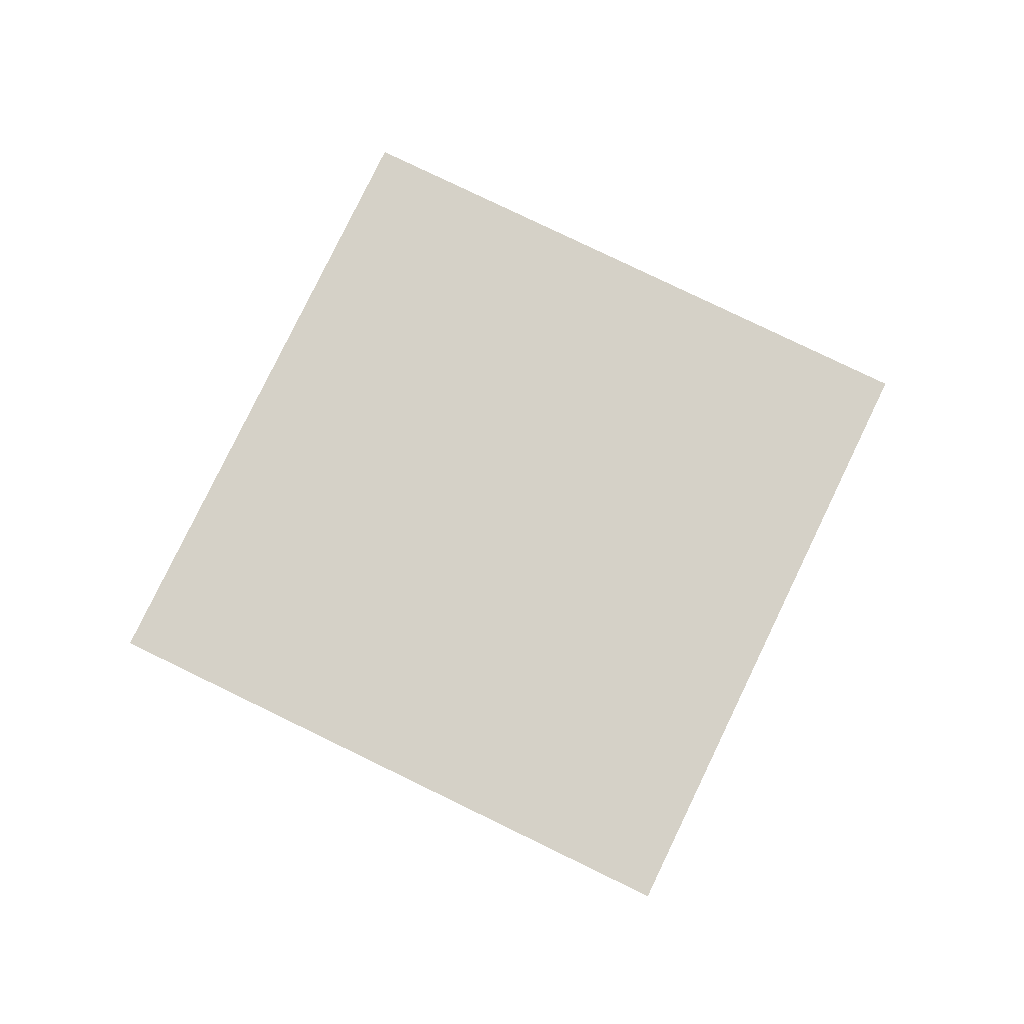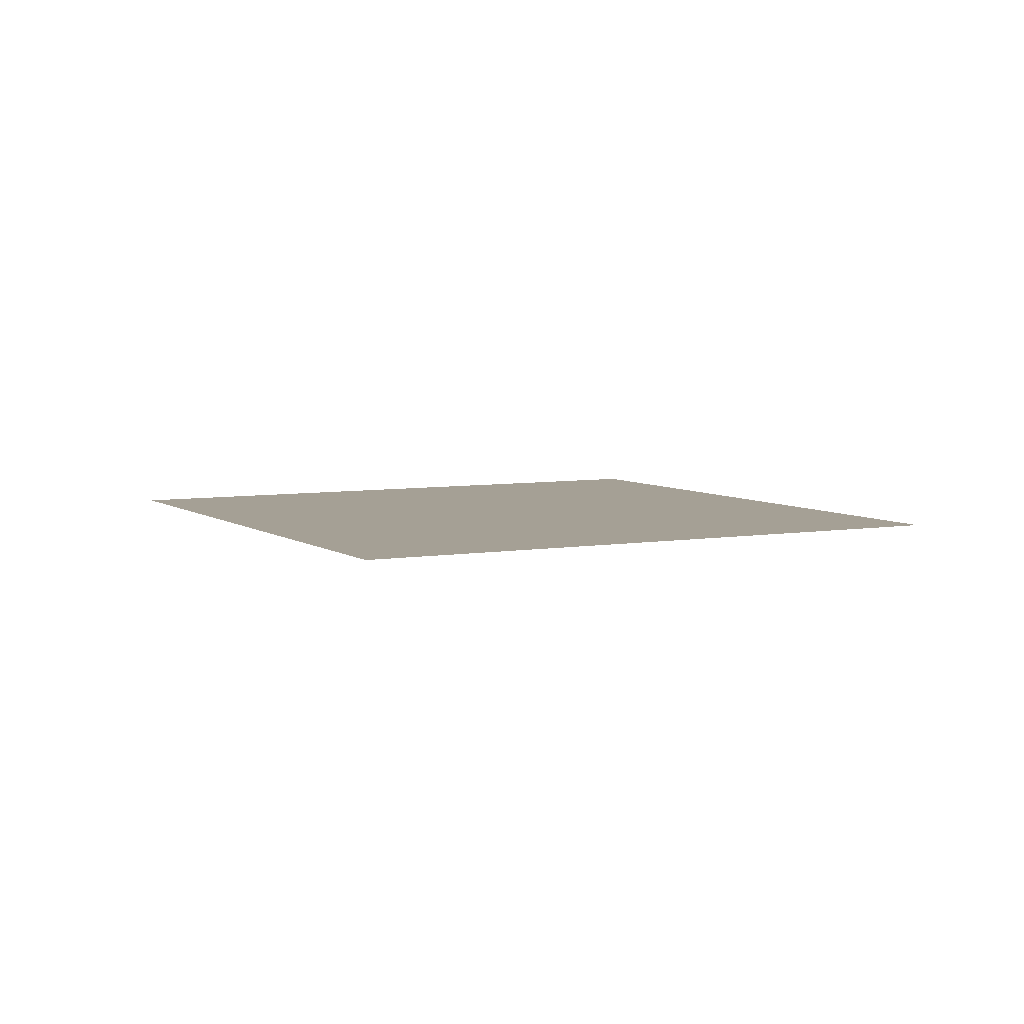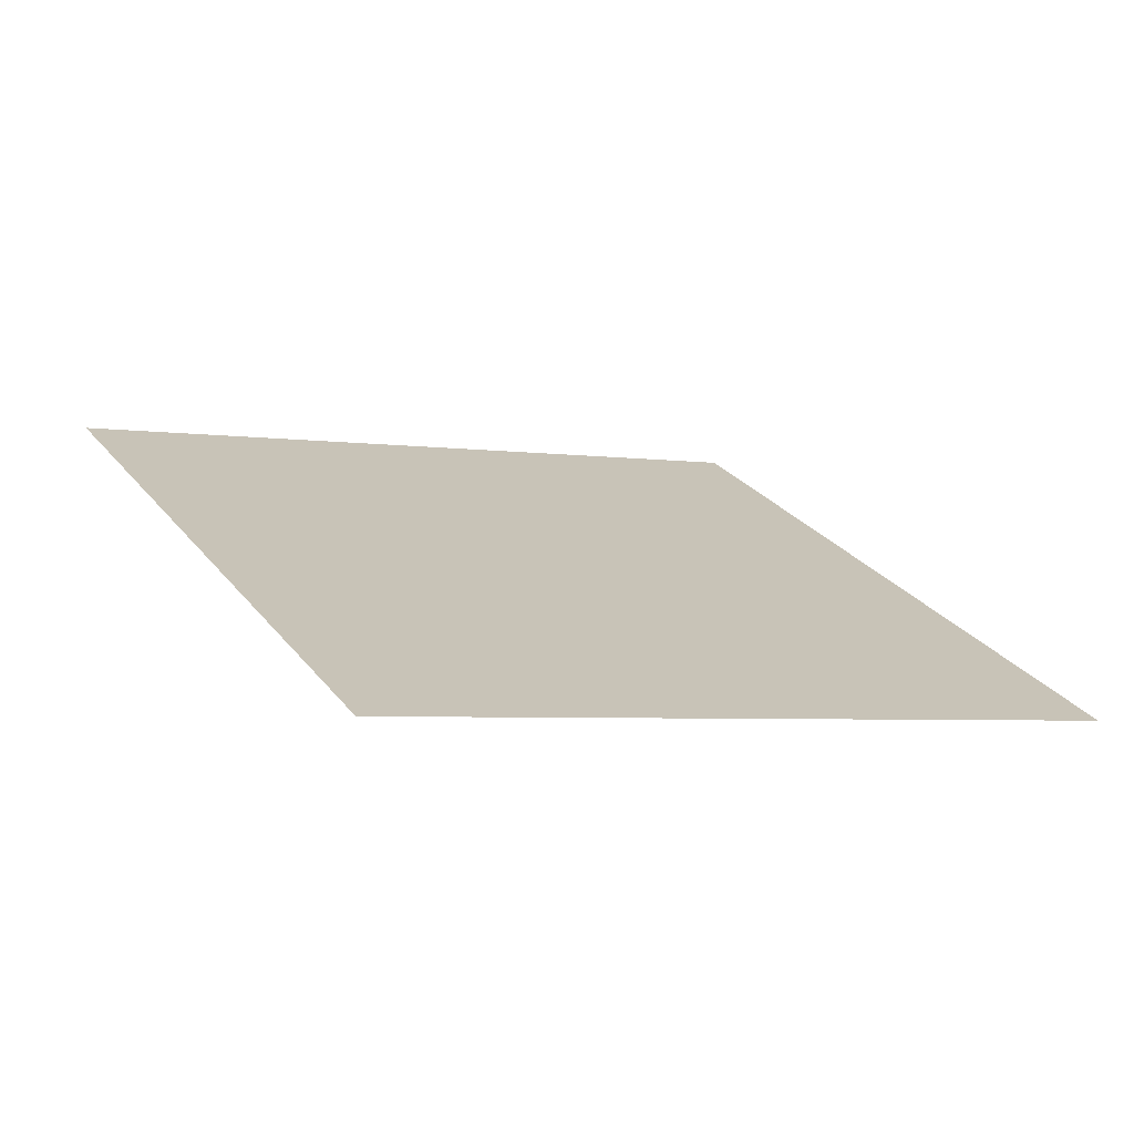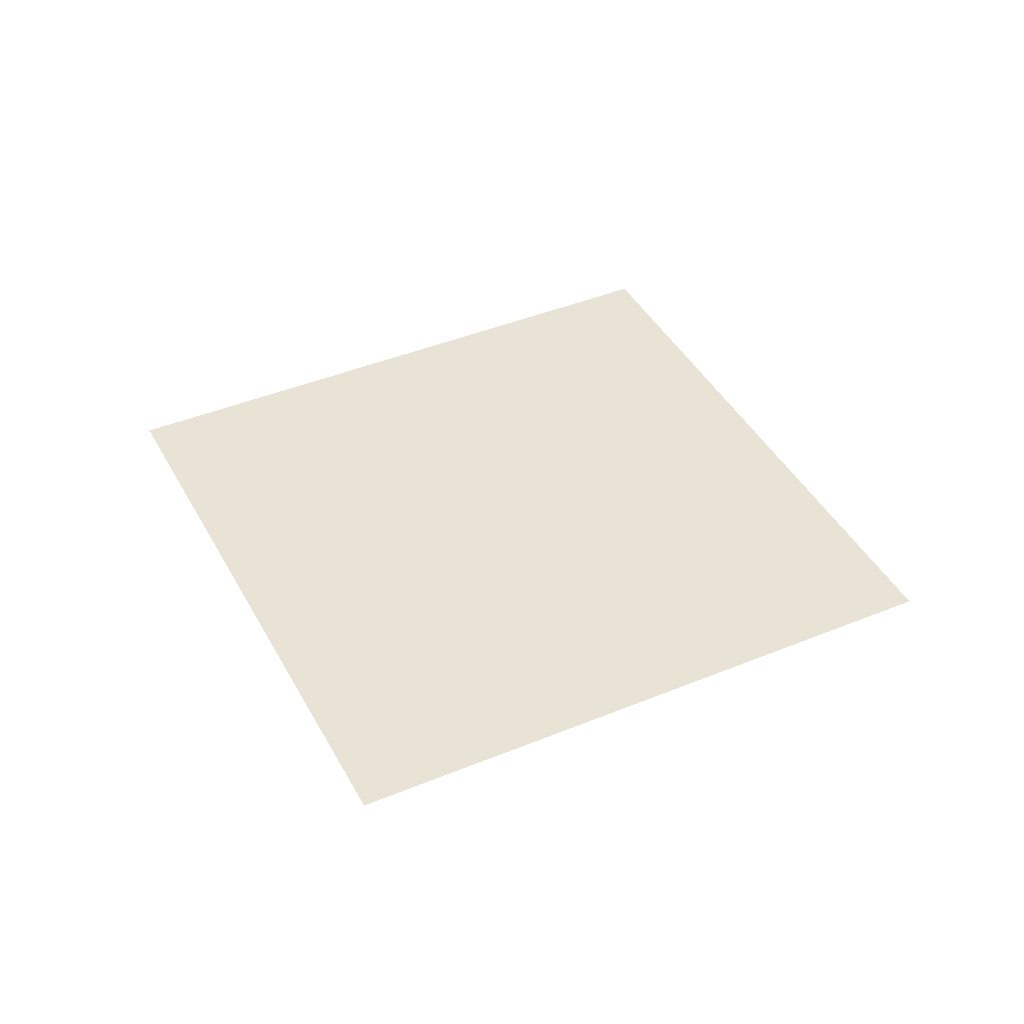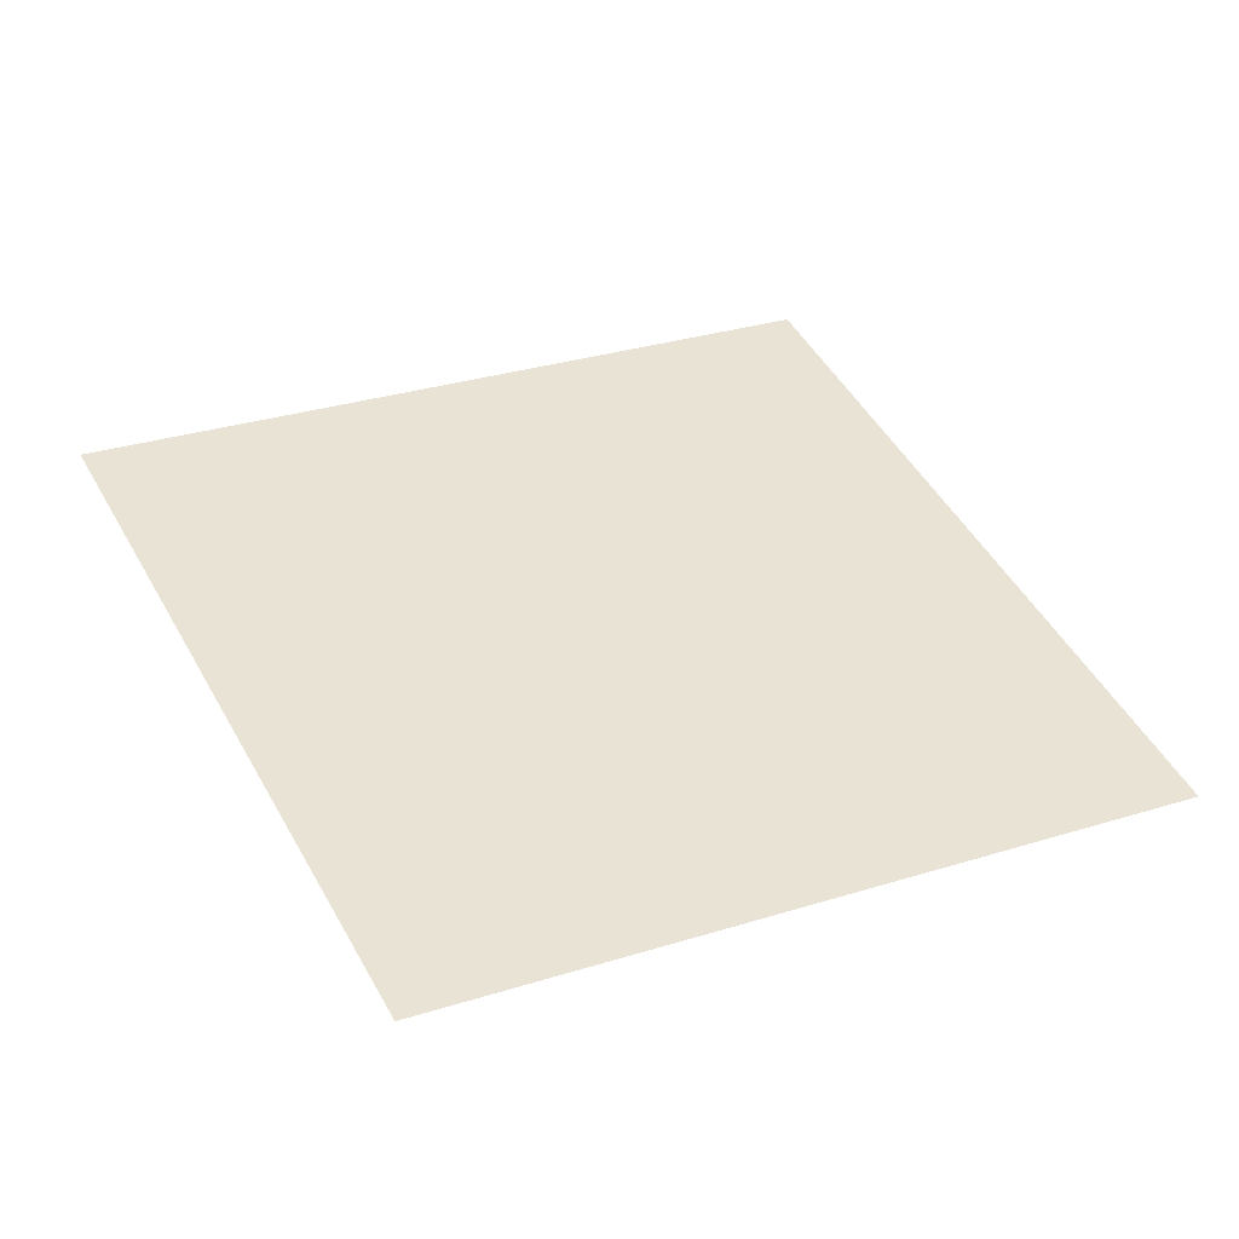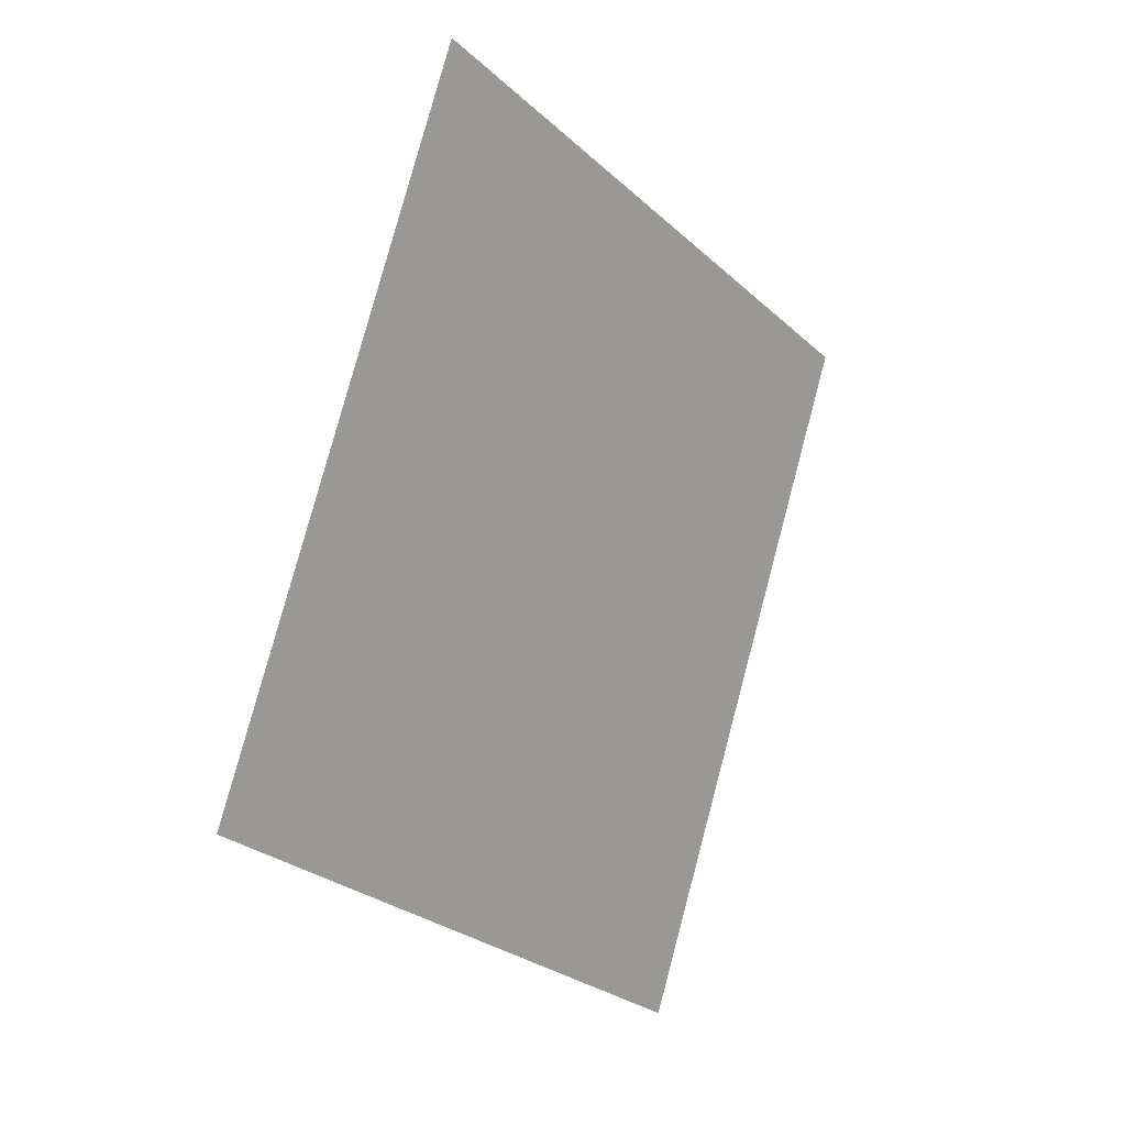
<metadata>
{"format":"obj","ext":"obj","renderer":"f3d","projection":"perspective","resolution":1024,"background":"white","views":[{"elev":79.7,"azim":-128.2,"up":"+Z"},{"elev":5.9,"azim":-1.6,"up":"+Z"},{"elev":-72.5,"azim":-10.9,"up":"+Y"},{"elev":42.0,"azim":-90.4,"up":"+Z"},{"elev":-50.2,"azim":-6.2,"up":"+Y"},{"elev":8.3,"azim":125.8,"up":"+Y"}]}
</metadata>
<code>
o VeachLightLampMesh_Plane.001
v -2.853 -2.466 5.999
v -2.608 -2.969 5.999
v -2.351 -2.221 5.999
v -2.105 -2.724 5.999
f 2 3 1
f 2 4 3

</code>
